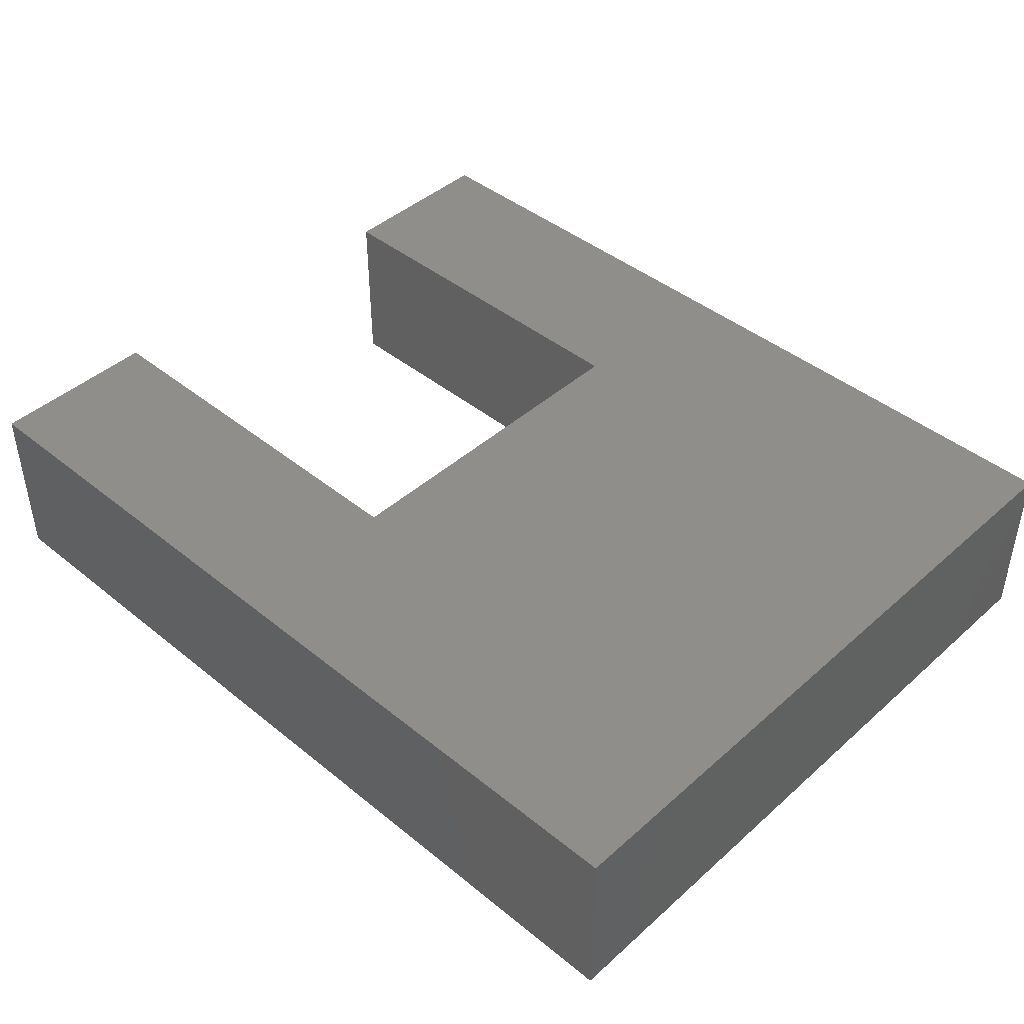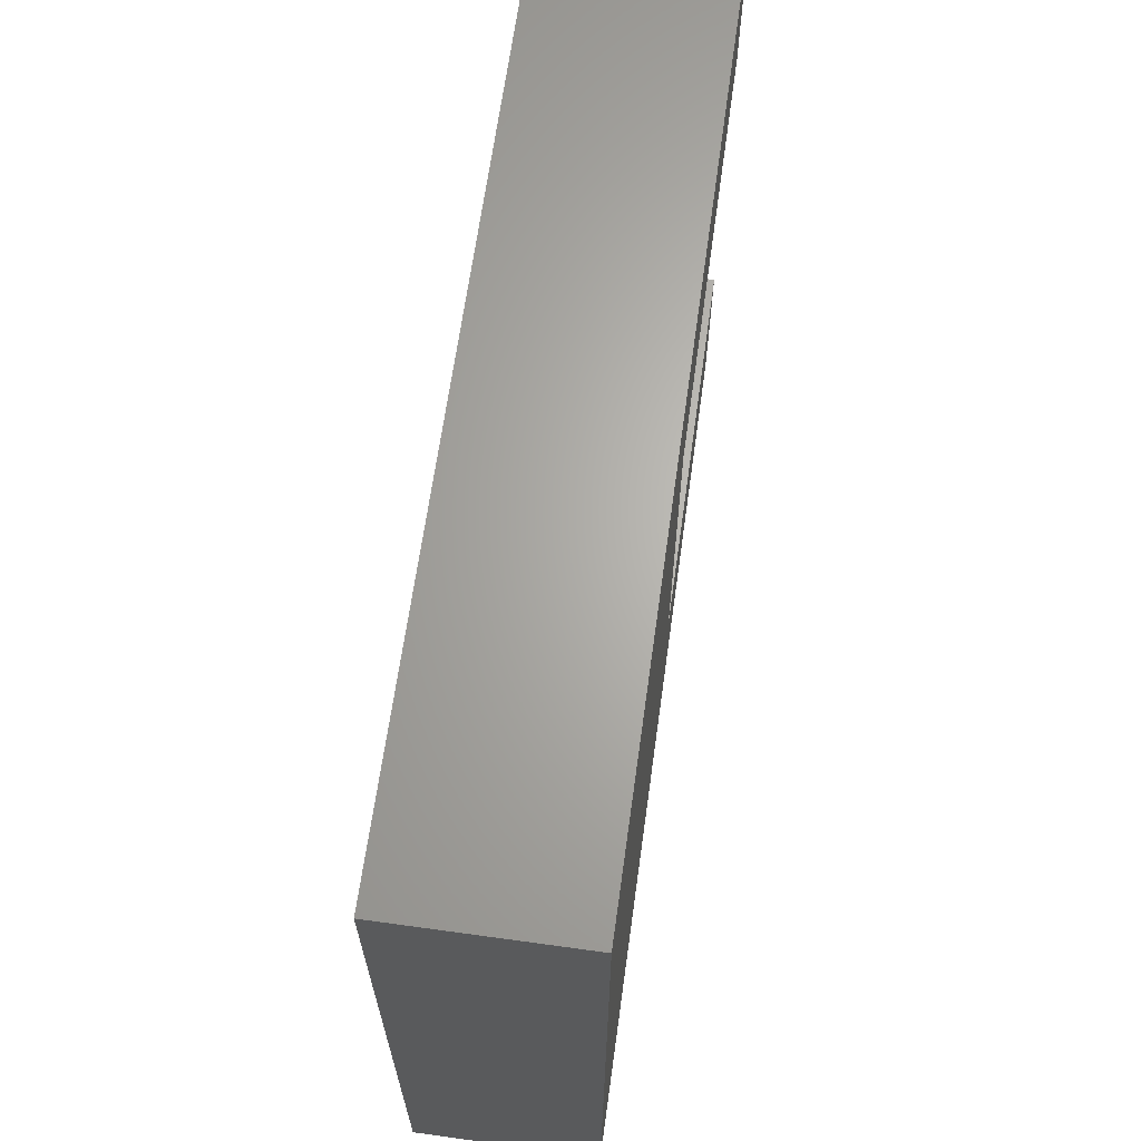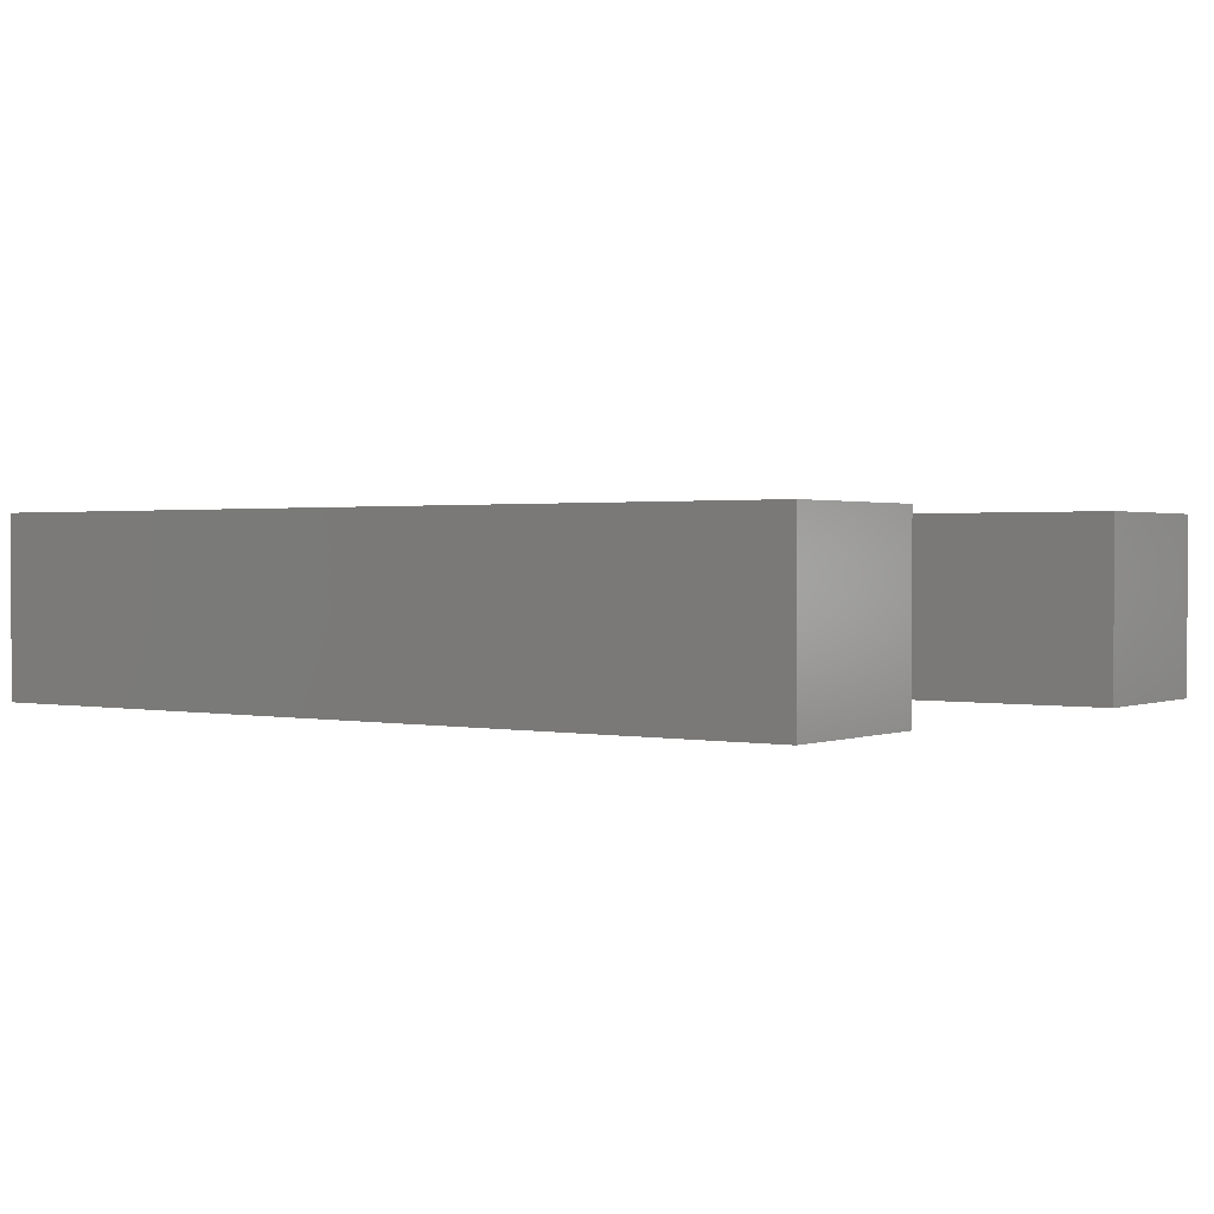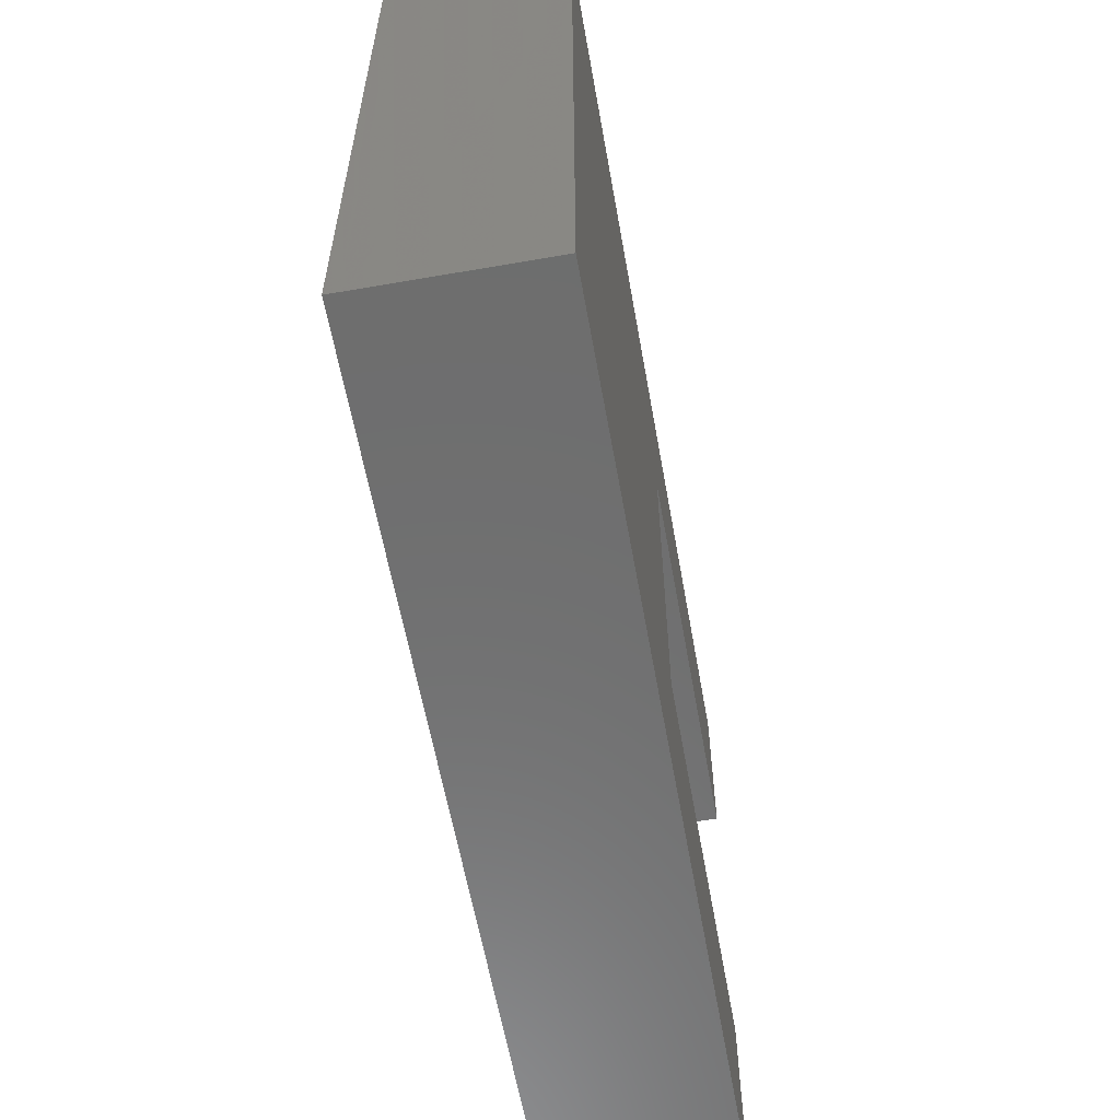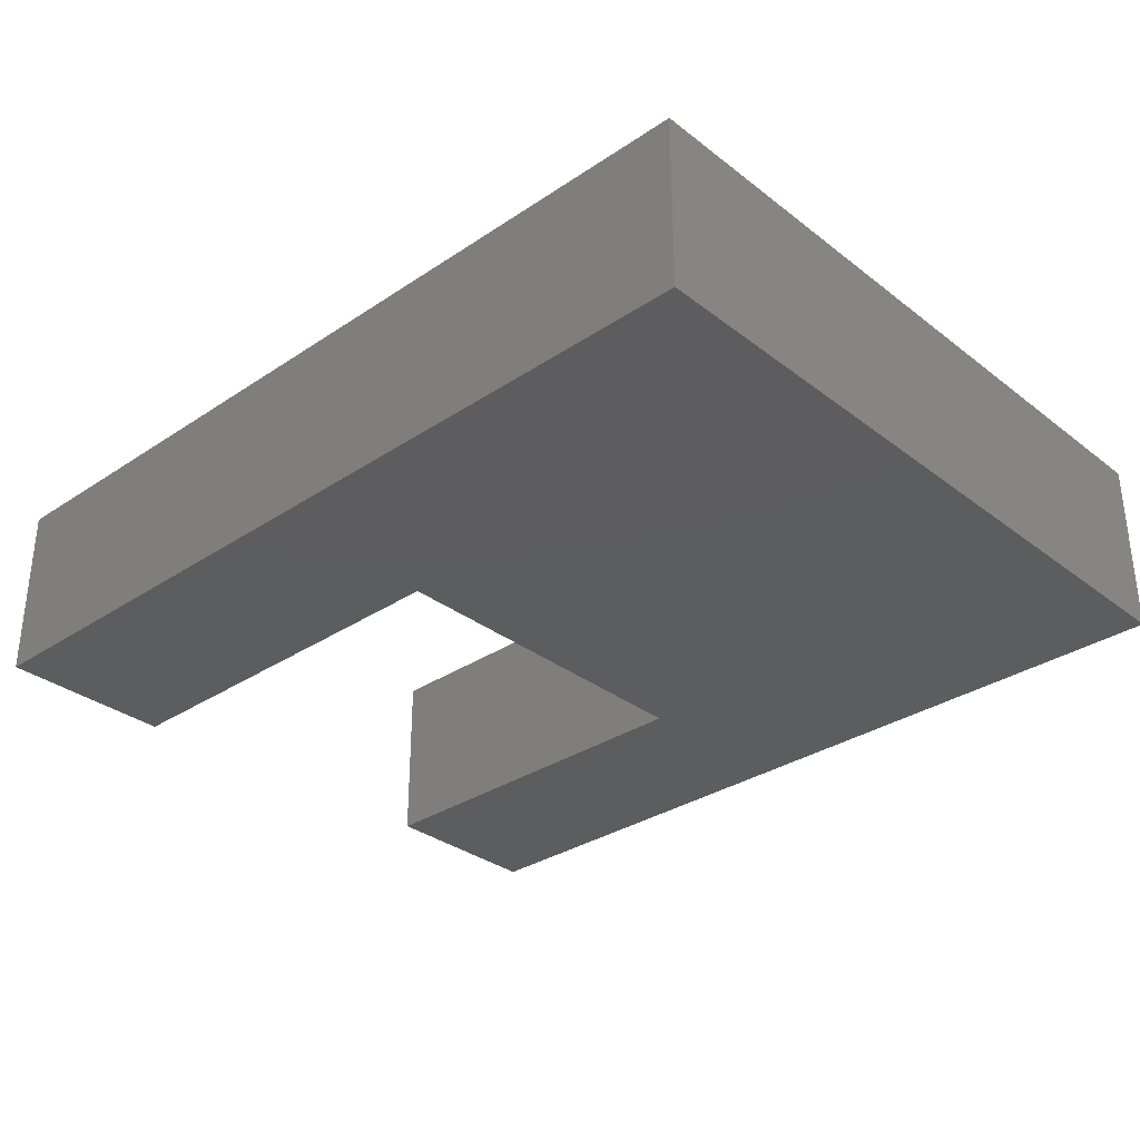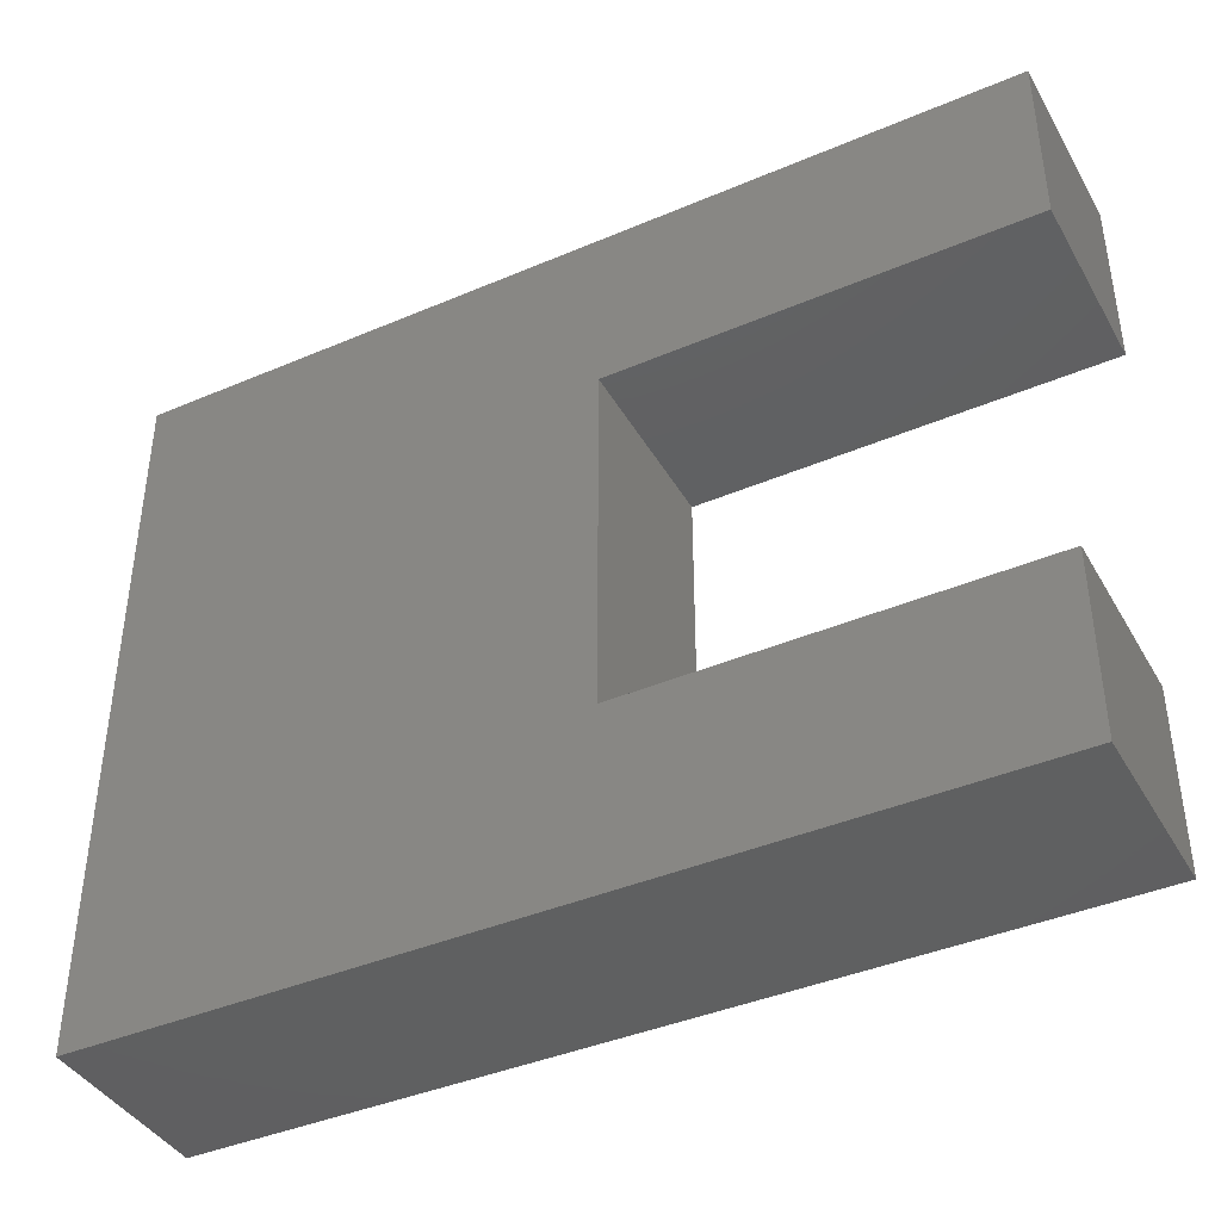
<metadata>
{"format":"stl","ext":"stl","renderer":"f3d","projection":"perspective","resolution":1024,"background":"white","views":[{"elev":43.4,"azim":-136.3,"up":"+Z"},{"elev":65.5,"azim":-82.1,"up":"+Y"},{"elev":1.2,"azim":35.7,"up":"+Z"},{"elev":-59.8,"azim":-79.9,"up":"+Y"},{"elev":-32.1,"azim":-137.0,"up":"+Z"},{"elev":-40.8,"azim":27.5,"up":"+Y"}]}
</metadata>
<code>
# stl→obj: 24 verts, 44 faces
v -1.016 -0.7071 -0.01587
v -1.016 0.1677 0.1905
v -1.016 0.1677 -0.01587
v -1.016 -0.7071 0.1905
v 0.07707 0.1677 0.1905
v 0.07707 0.1677 -0.01587
v 0.0552 -0.7071 -0.01587
v 0.0552 -0.7071 0.1905
v -1.016 0.1677 -0.03175
v -1.016 -0.7071 -0.03175
v -0.4259 -0.4884 0.1905
v -0.4259 -0.05097 0.1905
v 0.0552 -0.4884 0.1905
v 0.07707 -0.05097 0.1905
v 0.07707 -0.05097 -0.01587
v 0.07707 0.1677 -0.03175
v 0.0552 -0.4884 -0.01587
v 0.0552 -0.7071 -0.03175
v -0.4259 -0.4884 -0.03175
v -0.4259 -0.05097 -0.03175
v 0.0552 -0.4884 -0.03175
v 0.07707 -0.05097 -0.03175
v -0.4259 -0.4884 -0.01587
v -0.4259 -0.05097 -0.01587
f 1 2 3
f 1 4 2
f 3 5 6
f 3 2 5
f 7 4 1
f 7 8 4
f 1 3 9
f 1 9 10
f 8 11 4
f 12 2 4
f 12 4 11
f 13 11 8
f 5 12 14
f 5 2 12
f 6 14 15
f 6 5 14
f 3 6 16
f 3 16 9
f 17 8 7
f 17 13 8
f 7 1 10
f 7 10 18
f 18 10 19
f 20 10 9
f 20 19 10
f 21 18 19
f 16 22 20
f 16 20 9
f 23 13 17
f 23 11 13
f 24 11 23
f 24 12 11
f 15 12 24
f 15 14 12
f 6 15 22
f 6 22 16
f 17 7 18
f 17 18 21
f 23 17 21
f 23 21 19
f 24 23 19
f 24 19 20
f 15 24 20
f 15 20 22

</code>
